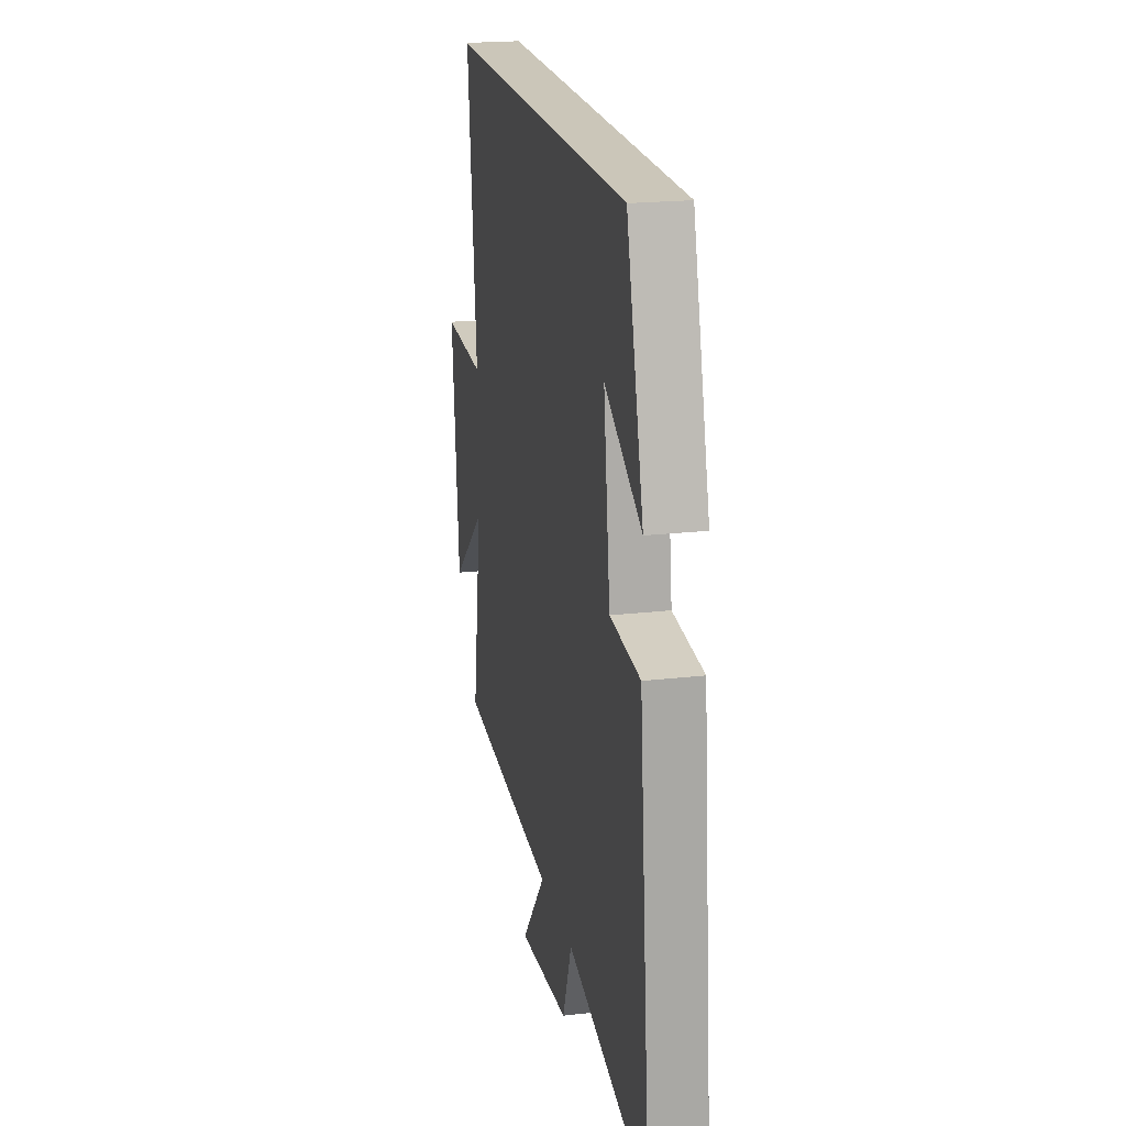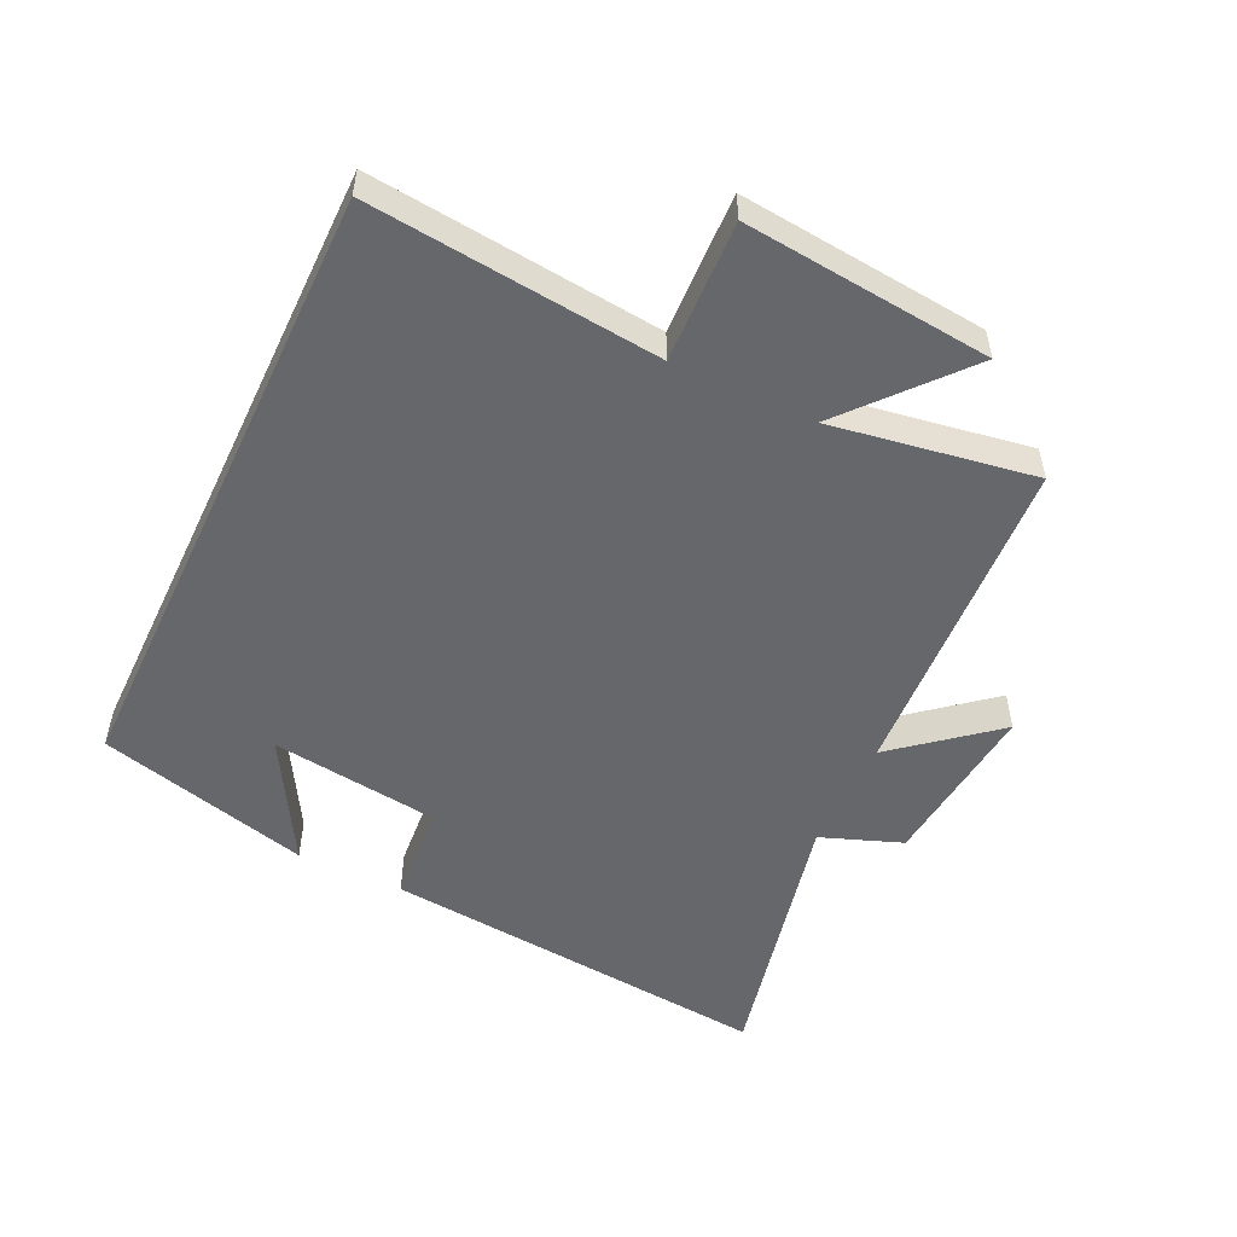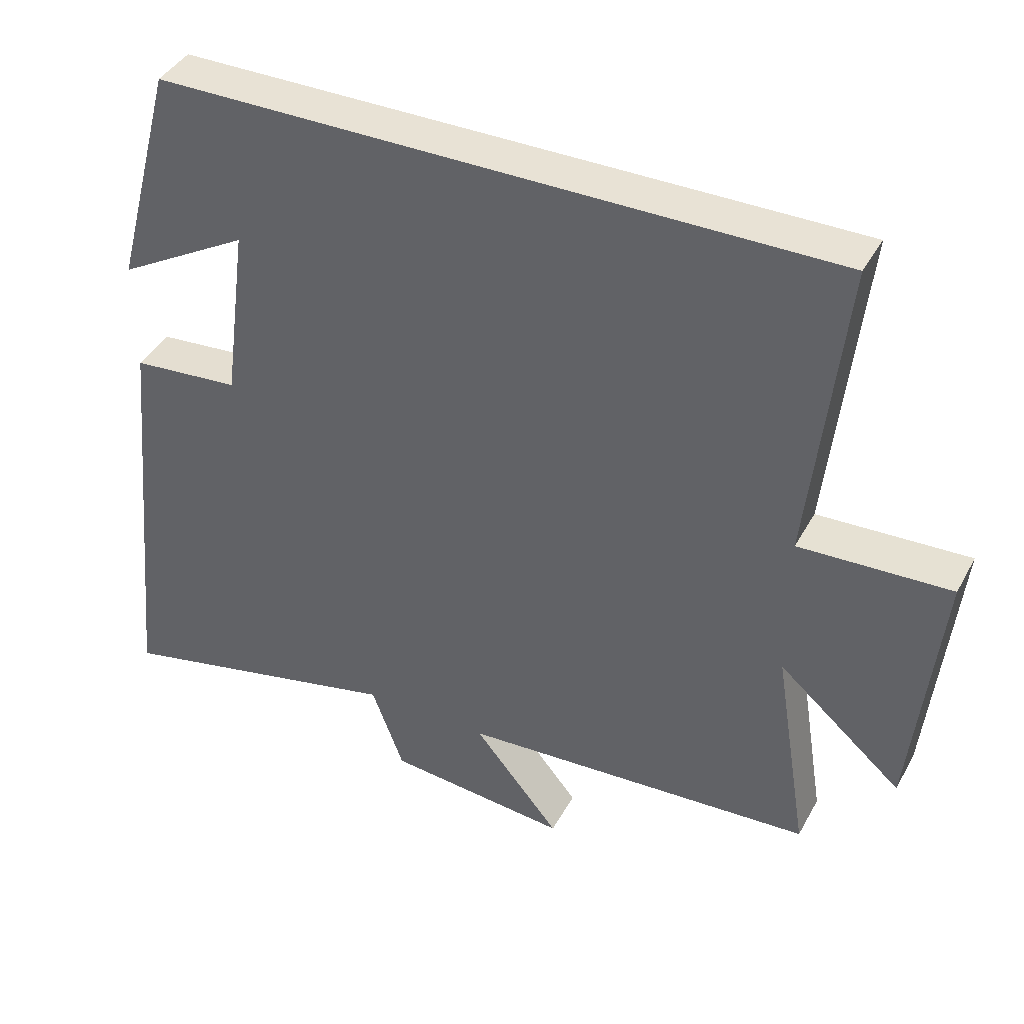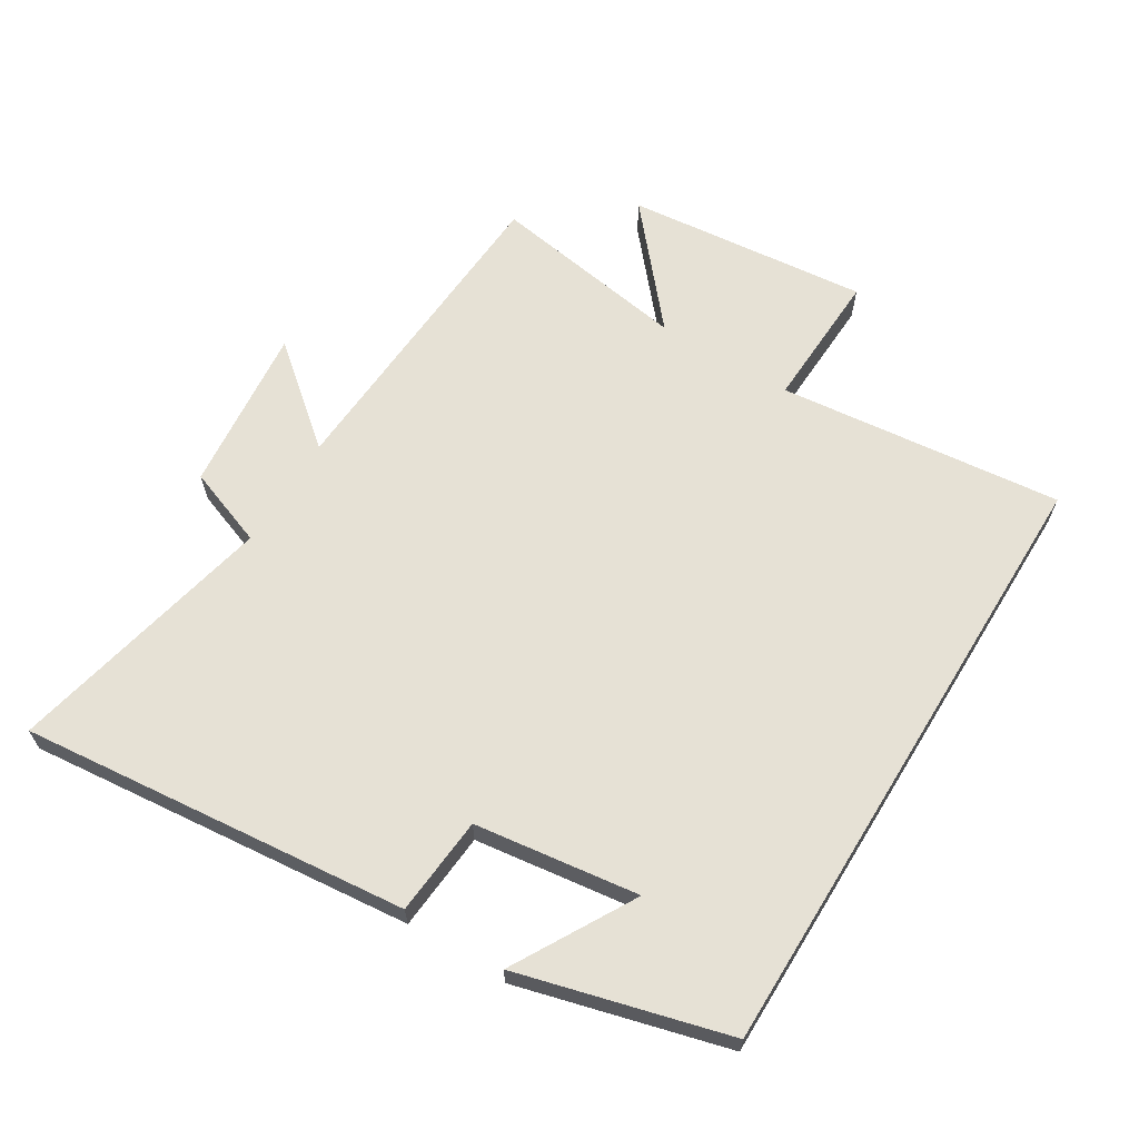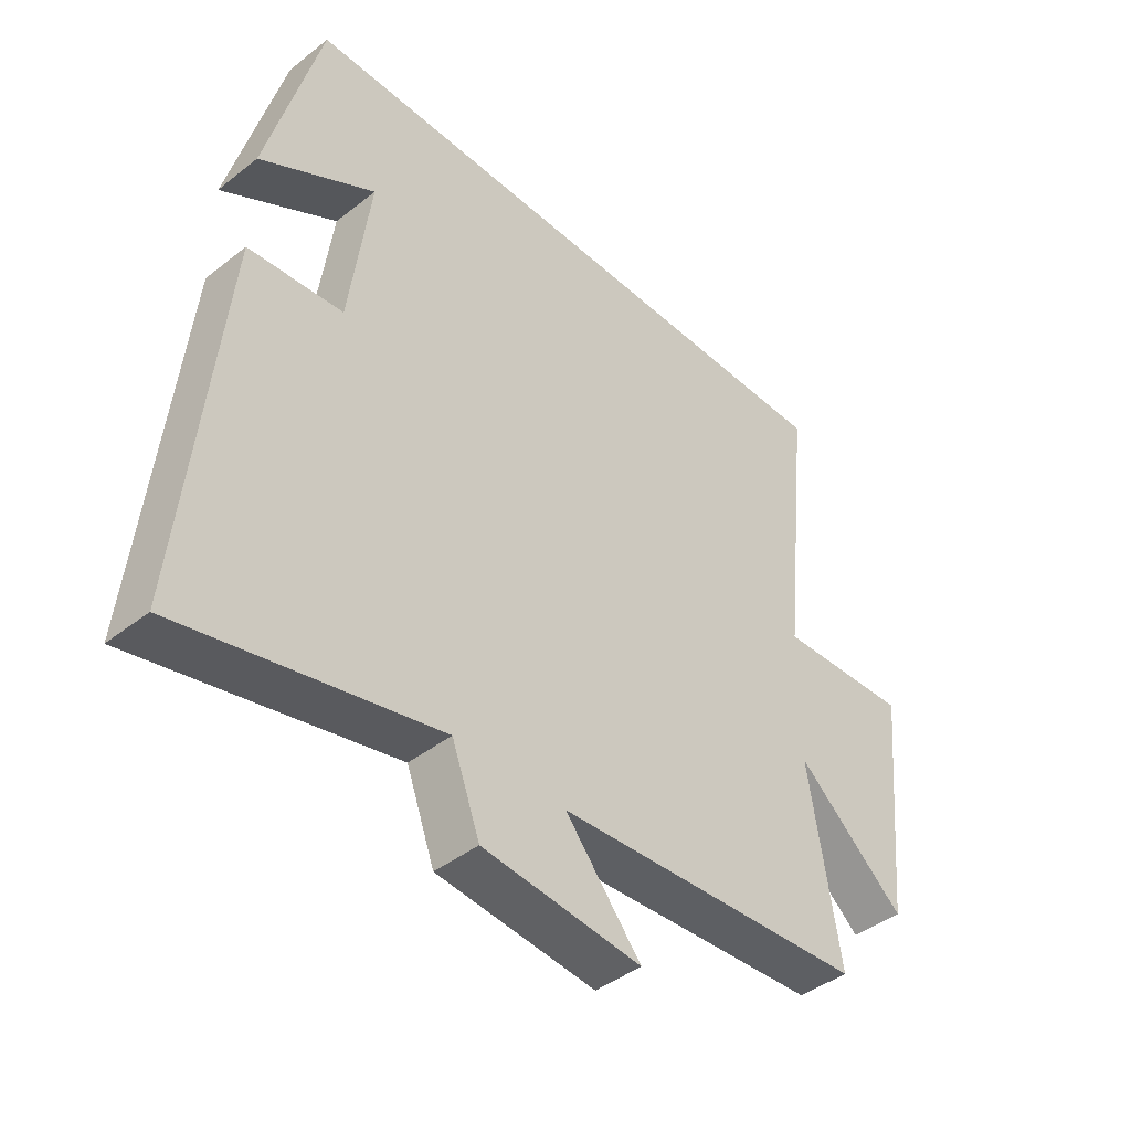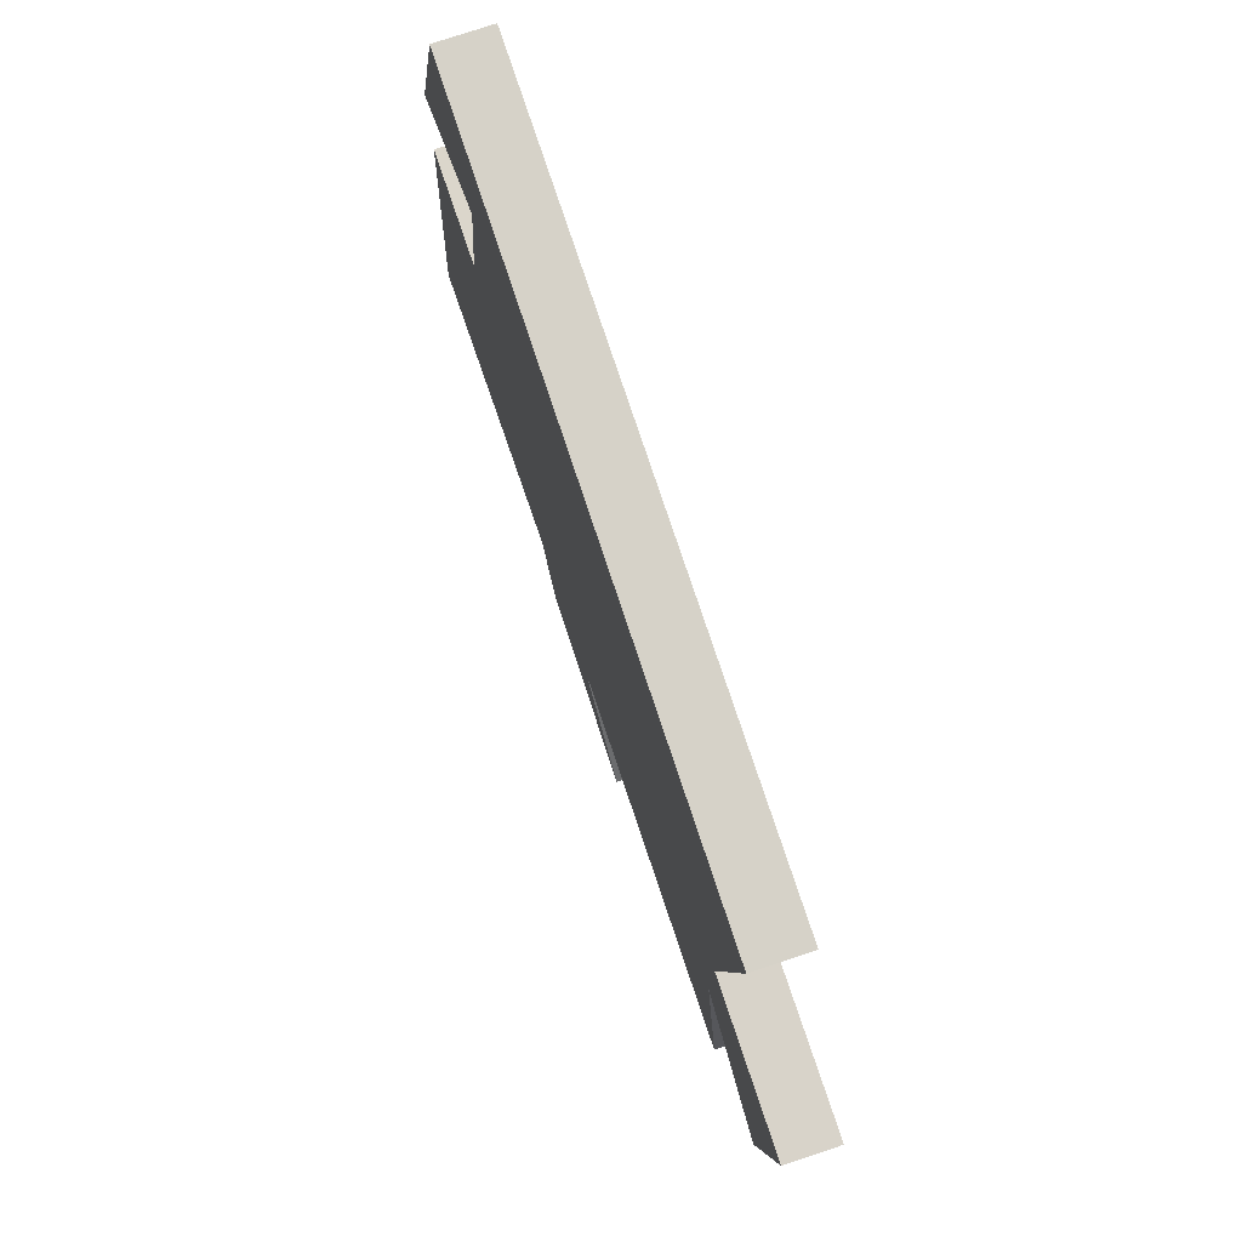
<metadata>
{"format":"obj","ext":"obj","renderer":"f3d","projection":"perspective","resolution":1024,"background":"white","views":[{"elev":20.9,"azim":-101.6,"up":"+Z"},{"elev":-52.1,"azim":64.7,"up":"+Y"},{"elev":40.8,"azim":26.5,"up":"+Z"},{"elev":64.2,"azim":-58.5,"up":"+Y"},{"elev":-42.9,"azim":-47.0,"up":"+Z"},{"elev":77.7,"azim":71.6,"up":"+Z"}]}
</metadata>
<code>
v -0.56 0.07 -0.593
v -0.5 0.07 0.012
v -0.346 0.07 0.025
v -0.312 0.07 0.281
v -0.5 0.07 0.174
v -0.413 0.07 0.5
v 0.547 0.07 0.5
v 0.5 0.07 0.057
v 0.716 0.07 0.066
v 0.678 0.07 -0.312
v 0.5 0.07 -0.159
v 0.55 0.07 -0.469
v 0.041 0.07 -0.5
v 0.165 0.07 -0.65
v -0.095 0.07 -0.624
v -0.141 0.07 -0.5
v -0.56 0 -0.593
v -0.5 0 0.012
v -0.346 0 0.025
v -0.312 0 0.281
v -0.5 0 0.174
v -0.413 0 0.5
v 0.547 0 0.5
v 0.5 0 0.057
v 0.716 0 0.066
v 0.678 0 -0.312
v 0.5 0 -0.159
v 0.55 0 -0.469
v 0.041 0 -0.5
v 0.165 0 -0.65
v -0.095 0 -0.624
v -0.141 0 -0.5
f 13 14 15 16
f 11 12 13 16
f 1 2 3
f 16 1 3
f 11 16 3
f 8 9 10 11
f 8 11 3 4
f 7 8 4
f 6 7 4
f 4 5 6
f 32 31 30 29
f 32 29 28 27
f 19 18 17
f 19 17 32
f 19 32 27
f 27 26 25 24
f 20 19 27 24
f 20 24 23
f 20 23 22
f 22 21 20
f 1 17 18 2
f 2 18 19 3
f 3 19 20 4
f 4 20 21 5
f 5 21 22 6
f 6 22 23 7
f 7 23 24 8
f 8 24 25 9
f 9 25 26 10
f 10 26 27 11
f 11 27 28 12
f 12 28 29 13
f 13 29 30 14
f 14 30 31 15
f 15 31 32 16
f 16 32 17 1

</code>
